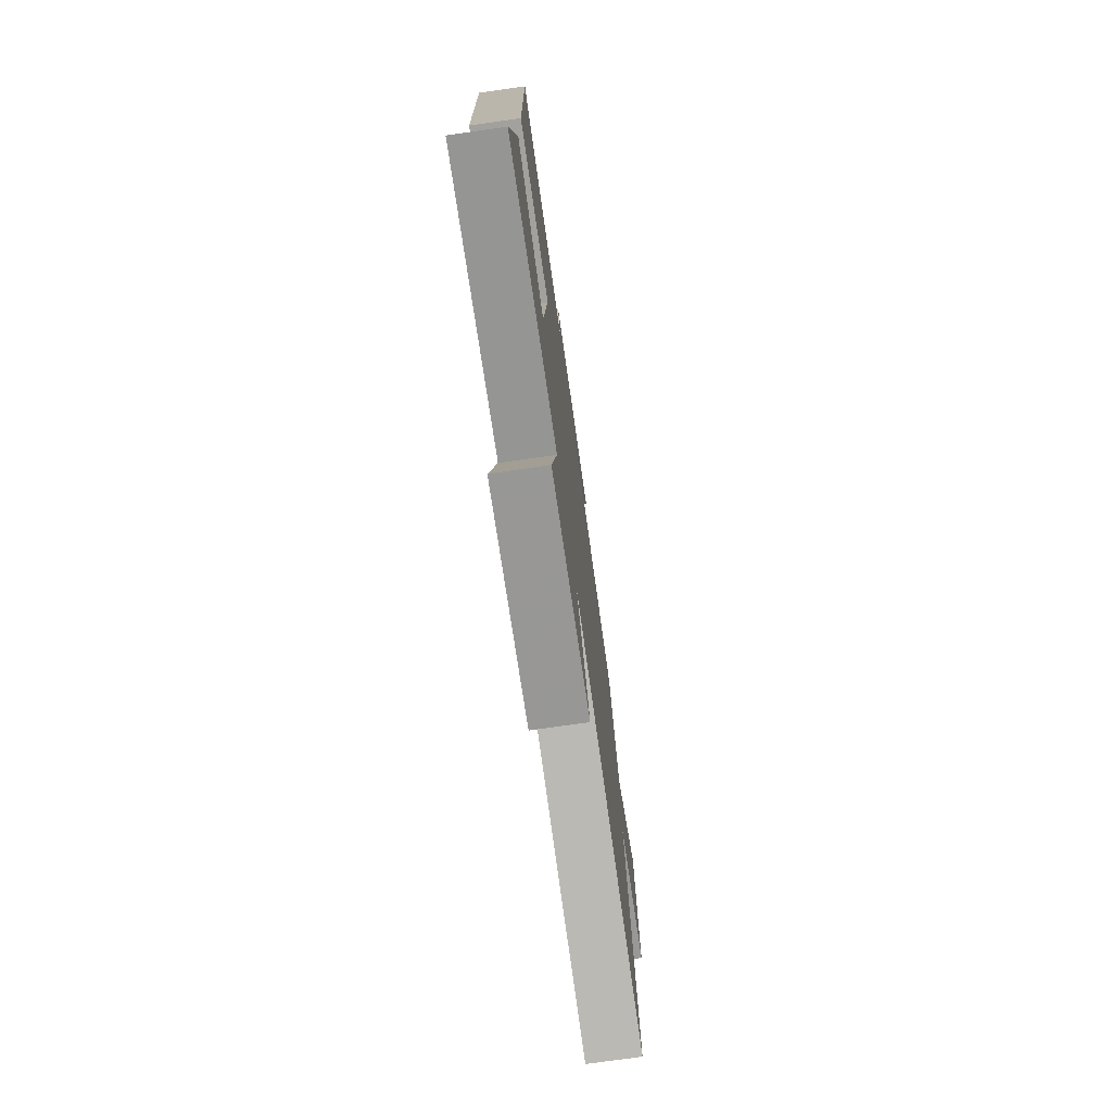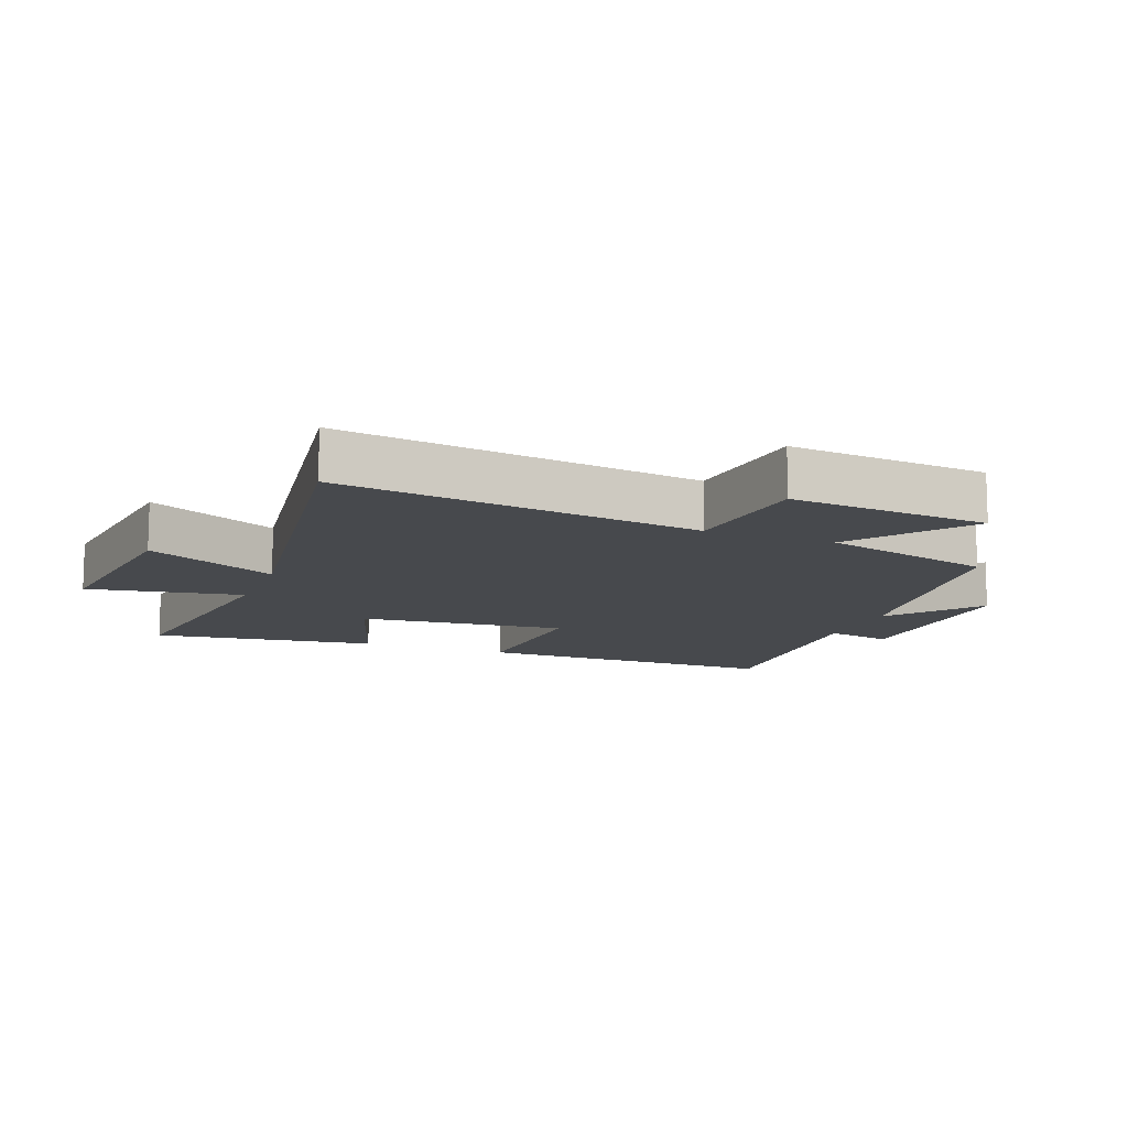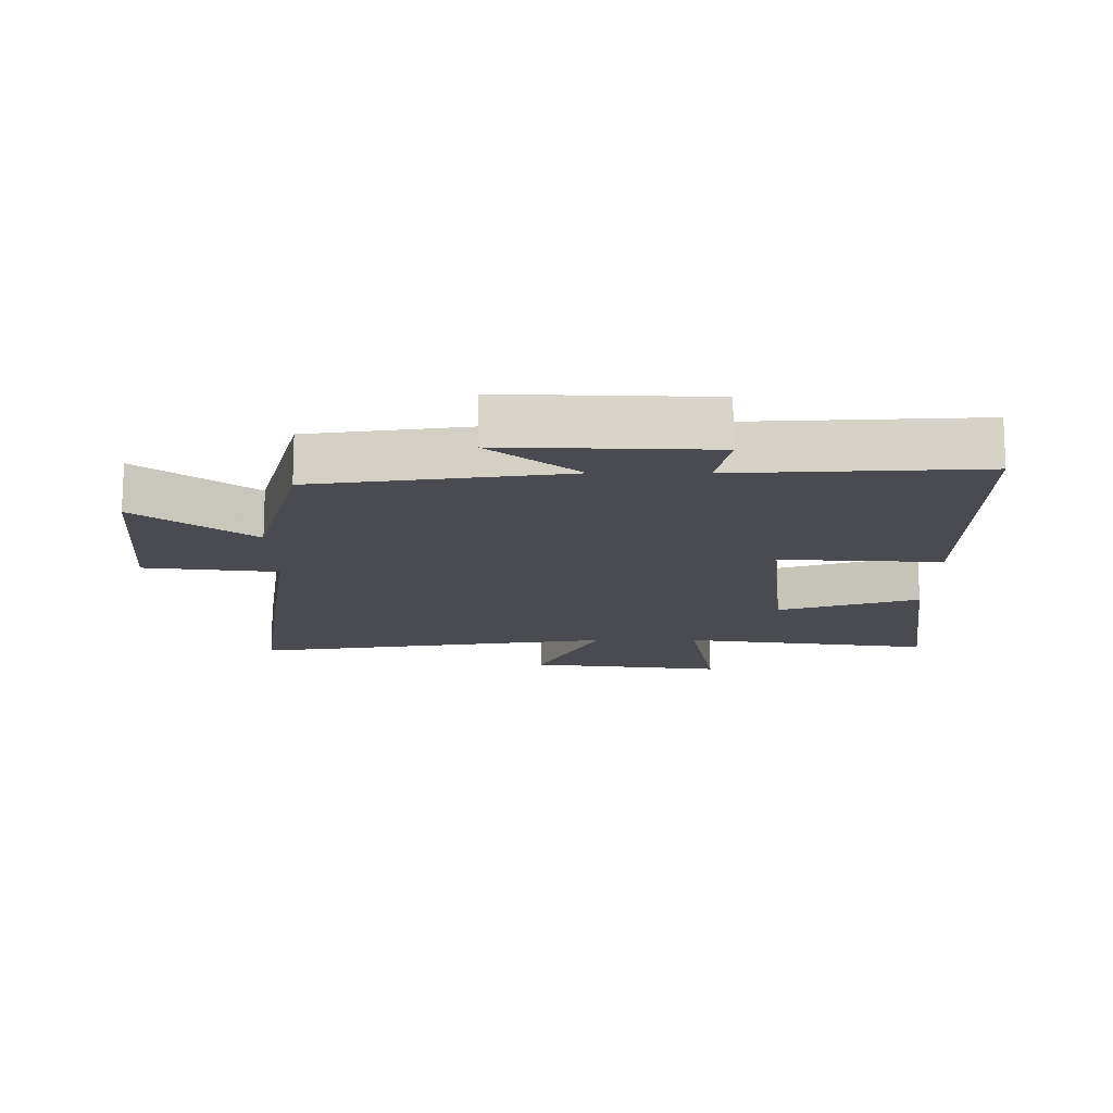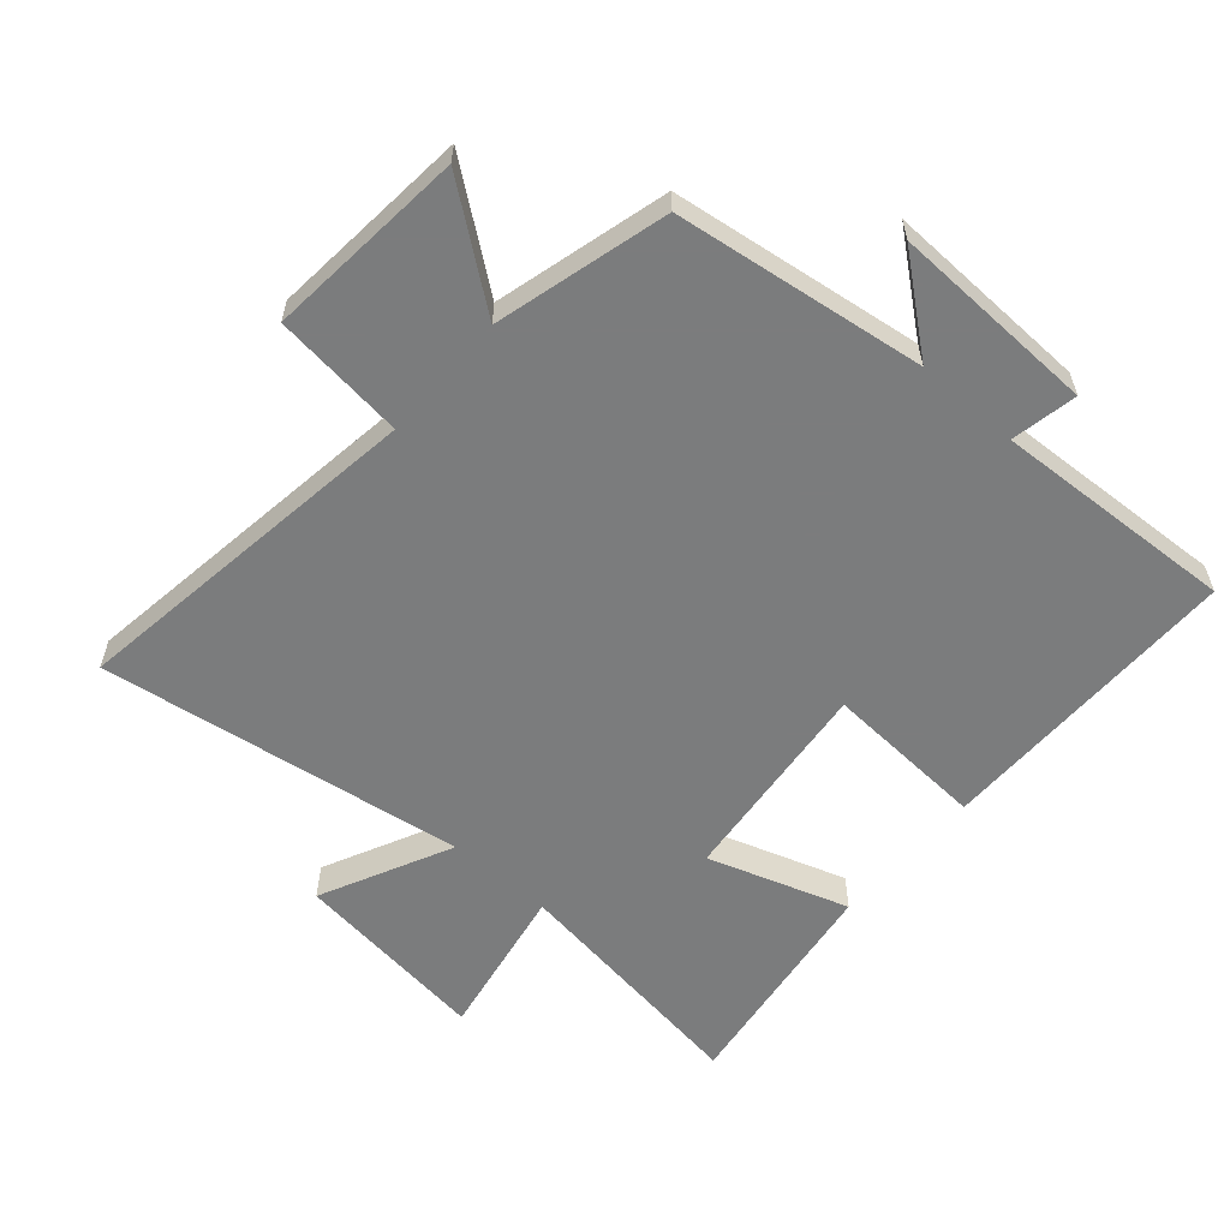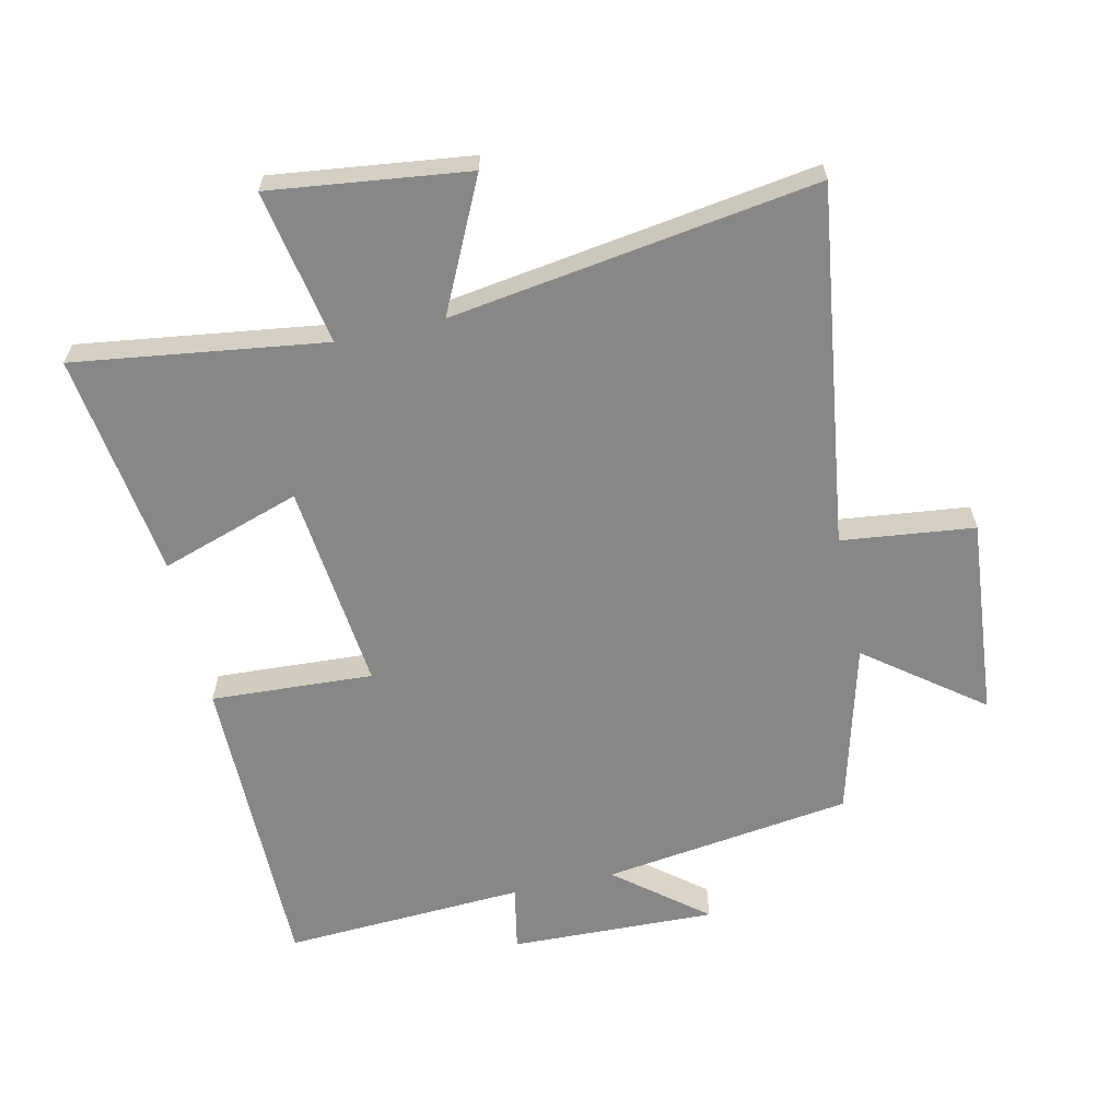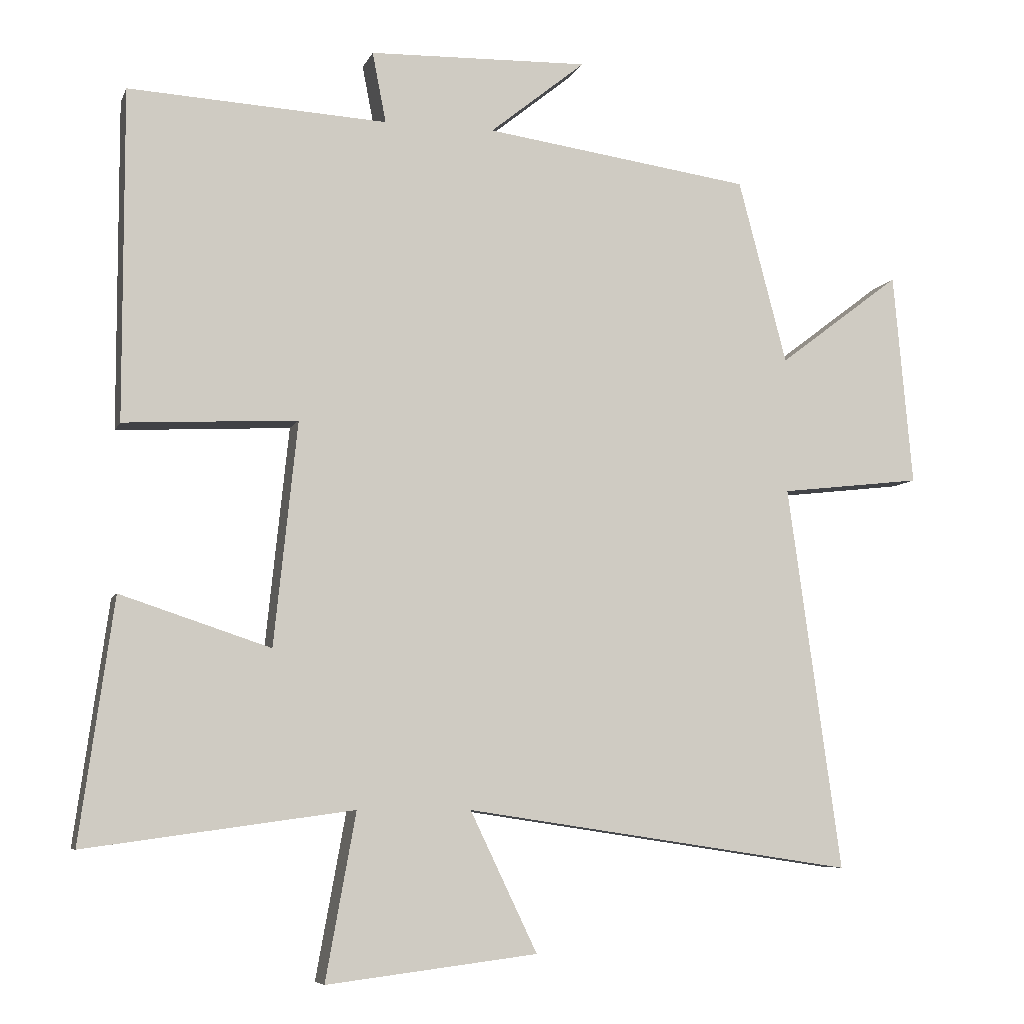
<metadata>
{"format":"obj","ext":"obj","renderer":"f3d","projection":"perspective","resolution":1024,"background":"white","views":[{"elev":-75.0,"azim":98.1,"up":"+Z"},{"elev":-12.1,"azim":-111.1,"up":"+Y"},{"elev":-14.6,"azim":-0.1,"up":"+Y"},{"elev":-58.7,"azim":-41.1,"up":"+Y"},{"elev":-62.4,"azim":-167.4,"up":"+Y"},{"elev":-7.1,"azim":164.4,"up":"+Z"}]}
</metadata>
<code>
v -0.429 0.07 0.446
v -0.039 0.07 0.5
v -0.179 0.07 0.613
v 0.143 0.07 0.603
v 0.123 0.07 0.5
v 0.501 0.07 0.52
v 0.5 0.07 0.038
v 0.247 0.07 0.052
v 0.281 0.07 -0.274
v 0.5 0.07 -0.202
v 0.549 0.07 -0.554
v 0.158 0.07 -0.5
v 0.202 0.07 -0.742
v -0.106 0.07 -0.704
v -0.008 0.07 -0.5
v -0.578 0.07 -0.585
v -0.5 0.07 -0.023
v -0.707 0.07 0.001
v -0.679 0.07 0.313
v -0.5 0.07 0.177
v -0.429 0 0.446
v -0.039 0 0.5
v -0.179 0 0.613
v 0.143 0 0.603
v 0.123 0 0.5
v 0.501 0 0.52
v 0.5 0 0.038
v 0.247 0 0.052
v 0.281 0 -0.274
v 0.5 0 -0.202
v 0.549 0 -0.554
v 0.158 0 -0.5
v 0.202 0 -0.742
v -0.106 0 -0.704
v -0.008 0 -0.5
v -0.578 0 -0.585
v -0.5 0 -0.023
v -0.707 0 0.001
v -0.679 0 0.313
v -0.5 0 0.177
f 17 18 19 20
f 17 20 1 2
f 15 16 17 2
f 12 13 14 15
f 12 15 2
f 9 10 11 12
f 8 9 12 2
f 5 6 7 8
f 5 8 2
f 2 3 4 5
f 40 39 38 37
f 22 21 40 37
f 22 37 36 35
f 35 34 33 32
f 22 35 32
f 32 31 30 29
f 22 32 29 28
f 28 27 26 25
f 22 28 25
f 25 24 23 22
f 1 21 22 2
f 2 22 23 3
f 3 23 24 4
f 4 24 25 5
f 5 25 26 6
f 6 26 27 7
f 7 27 28 8
f 8 28 29 9
f 9 29 30 10
f 10 30 31 11
f 11 31 32 12
f 12 32 33 13
f 13 33 34 14
f 14 34 35 15
f 15 35 36 16
f 16 36 37 17
f 17 37 38 18
f 18 38 39 19
f 19 39 40 20
f 20 40 21 1

</code>
